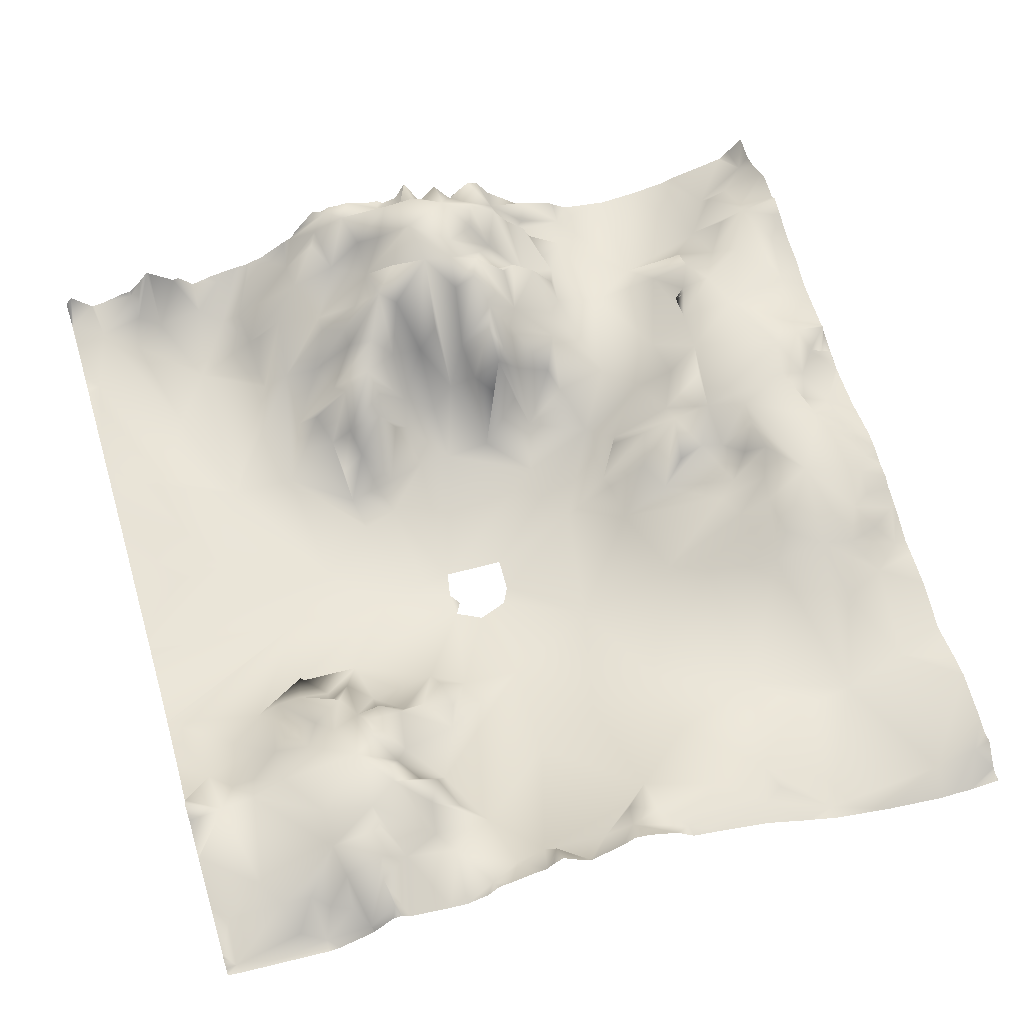
<metadata>
{"format":"obj","ext":"obj","renderer":"f3d","projection":"perspective","resolution":1024,"background":"white","views":[{"elev":57.6,"azim":163.2,"up":"+Y"}]}
</metadata>
<code>
o lod_2_054_Cube.054
v 1139 12.82 766.1
v 1113 21.2 785.1
v 1137 19.71 785.7
v 1119 23.86 795.5
v 1144 32.77 812.7
v 923.7 23.12 767.3
v 950.2 32.8 771.4
v 936.3 30.38 776.2
v 946.9 22.13 784.8
v 973.5 25.49 764
v 961.3 21.75 774.6
v 882.3 11.99 772.6
v 903.2 15.9 786.9
v 849.1 -5.516 768.2
v 789.9 -12.36 775.8
v 769.8 -9.582 777.7
v 764.8 14.98 906.6
v 779 19.71 895.6
v 793.6 19.64 891.1
v 783.3 10.71 875.9
v 808.2 21.3 893.8
v 768.8 8.471 889.8
v 785.8 -3.734 834.5
v 803.1 8.909 867
v 786.2 24.59 907.2
v 804.8 33.9 930.5
v 775.8 21.01 914.7
v 775.6 26.82 925.2
v 769.5 24.7 934.3
v 784.2 40.21 1018
v 780.6 42.89 1008
v 762.6 25.41 1001
v 767.5 27.84 1002
v 764.9 27.05 1001
v 777.6 39.41 995.9
v 794.5 44.73 1002
v 784 32.14 988.1
v 763 22.79 991.5
v 776.1 27.39 970.8
v 774.4 30 947.7
v 787.2 34.19 959
v 826.3 25.63 923.2
v 823.5 24.99 937.1
v 819 32.87 949.5
v 841.1 18.15 923.1
v 864.2 5.289 903.7
v 832.5 15.71 893.3
v 824 23.47 904.2
v 817.3 -6.219 825.9
v 844.2 -2.522 820.8
v 863.1 -2.628 841
v 871.4 4.524 781.1
v 877.8 11.33 791.9
v 936 18.52 795.2
v 906.4 6.847 822.8
v 973.4 -2.34 835.7
v 986.9 31.48 770.8
v 1018 23.01 766.7
v 990.7 20.87 776.2
v 1004 20.98 773.7
v 1030 25.87 785.5
v 1010 12.37 801.4
v 1053 29.18 787.7
v 1037 28.2 794.9
v 1036 40.41 805.2
v 1021 11.47 812.6
v 1030 33.53 818.7
v 1023 6.644 830.6
v 970.7 -15.74 886.7
v 1037 32.47 821.9
v 1038 13.06 847.7
v 1044 27.75 835.8
v 1012 0.7275 858.3
v 1008 -2.79 871.5
v 1023 14.47 867.7
v 1036 19.61 864.3
v 1053 37.44 855.8
v 1052 43.32 842.8
v 1045 30.16 864.9
v 1056 28.86 864
v 1063 44.39 836.7
v 1069 38.86 854.4
v 1049 49.77 823.7
v 1050 48.58 816.6
v 1063 44.37 809.5
v 1061 42.89 798.5
v 1064 39.08 786.9
v 1066 36.6 777.1
v 1076 16.05 765.1
v 1082 34.47 784.2
v 1092 17.47 779
v 1083 27.05 771.2
v 1097 8.547 767.5
v 1064 28.73 766.7
v 872 18 1135
v 802.4 18.45 1104
v 817.9 21.72 1090
v 832.6 16.5 1088
v 821.9 38.58 1077
v 844.8 14.94 1092
v 836.3 25.85 1075
v 867.7 18.9 1075
v 875.5 19.88 1117
v 901.3 31.12 1123
v 891.7 36.34 1138
v 894 30.33 1131
v 910.2 43.11 1135
v 923.1 66.94 1134
v 928.1 64.42 1125
v 917.2 55.94 1142
v 767.5 32.47 1130
v 792.5 23.48 1121
v 779.3 29.42 1120
v 777.9 37.53 1101
v 770.6 39.74 1072
v 792 33.42 1113
v 781.6 45.04 1091
v 792.4 39.36 1091
v 773.7 35.43 1047
v 797.4 41.17 985
v 790.6 35.64 970.4
v 833.7 36.94 1018
v 807.1 42.2 1036
v 837.4 36.11 1001
v 820.7 35.44 976.5
v 855.7 18.01 996.5
v 848.5 28.68 1011
v 850.7 24.6 1033
v 832.4 36 1039
v 791.1 39.6 1071
v 801.9 32.1 1078
v 1128 32.97 833.1
v 1144 30.6 843.3
v 1131 21.3 856.6
v 1121 26.63 845.8
v 1113 34.03 833.8
v 1111 30.58 844.6
v 1108 14.92 771.5
v 1099 23.99 783.4
v 814.3 44.12 1053
v 821.7 42.19 1066
v 826 33.6 1058
v 827.5 37.27 1053
v 831.6 32.86 1053
v 830.3 35 1052
v 879.4 16.83 1031
v 890.5 25.96 1075
v 887.6 25.82 1096
v 891.4 31.02 1085
v 897.2 30.46 1065
v 866 18.3 1014
v 895.9 0.3943 1007
v 884.2 5.464 994.9
v 918.1 -12.89 966.6
v 887.8 11.02 987.6
v 871.2 19.39 984.5
v 856.1 27.63 983
v 895.3 -5.789 978.5
v 877.8 15.41 967.1
v 894.8 0.9874 969
v 869.2 6.924 956.5
v 859.1 19.84 963
v 892.6 -3.164 951.3
v 846.2 19.89 967.7
v 836.2 14.55 945.8
v 835.8 19.94 964.9
v 959.4 -23.11 955.4
v 960.3 -22.06 938.7
v 927.5 -17.23 910.3
v 964.2 -22.63 930.9
v 977.6 -22.2 925.4
v 998.5 -8.439 884.5
v 943 -0.9839 848.3
v 907 -9.477 862
v 838.6 32.69 982.4
v 821.5 35.09 964.3
v 827.7 24.37 954.8
v 846.2 14.78 936.7
v 881 -0.307 914.5
v 986.1 -22.48 937.4
v 989 -23.96 932.3
v 989.5 -23.92 943.8
v 1001 -22.74 953.2
v 1024 -20.75 945
v 987.2 -23.49 956.1
v 928.8 -11.43 998.8
v 968.6 -9.576 1018
v 923.1 -0.6623 1020
v 947.5 -6.356 1018
v 984.3 -8.664 1017
v 1005 -15.04 996.9
v 1002 -9.905 1012
v 1011 -4.825 1007
v 1015 9.928 1020
v 1021 -15.52 991.4
v 1047 -16.44 970
v 1025 -8.283 1005
v 1025 -3.02 1020
v 993.8 13.45 1029
v 1018 17.07 1031
v 1027 3.484 1036
v 1015 31.96 1046
v 1002 39.54 1049
v 1032 14.89 1046
v 998.7 30.42 1040
v 1002 24.69 1031
v 986.7 2.197 1035
v 984.3 11.69 1046
v 1041 6.942 1050
v 1019 17.76 1060
v 996.2 48 1062
v 1007 37.34 1070
v 1026 16.45 1075
v 1007 40.81 1078
v 986.7 60.37 1081
v 985.4 30.83 1062
v 971.2 32.35 1060
v 970.7 9.2 1038
v 959.7 17.51 1043
v 962.6 49.83 1059
v 964.2 67.87 1076
v 978.4 54.06 1077
v 960 72.15 1087
v 946.5 70.47 1085
v 976.3 68.11 1091
v 988 48.3 1105
v 998.2 46.13 1088
v 1018 37.54 1083
v 1017 32.23 1096
v 1041 13.8 1078
v 1043 4.65 1034
v 1053 -4.283 1024
v 1082 -4.804 1025
v 1053 6.507 1079
v 1083 4.123 1098
v 1054 6.456 1088
v 1100 0.9508 1074
v 1114 -0.4051 1043
v 1099 -4.311 982.9
v 1070 -11.21 943.7
v 1144 13.14 894
v 1048 -13.36 911.2
v 1076 -2.469 907.6
v 1065 -5.858 897.1
v 1090 7.262 891.6
v 1101 6.693 888.6
v 1095 22.89 876.2
v 1106 15.85 866.4
v 1098 28.66 856.7
v 1088 23.33 868.1
v 1098 38.03 836.7
v 947.3 58.98 1074
v 949.7 34.39 1055
v 947 22.21 1042
v 936.7 53.07 1048
v 940.4 25.63 1027
v 935.8 42.17 1034
v 931.8 46.16 1039
v 930.1 21.29 1024
v 923.7 24.02 1040
v 932.8 57.12 1059
v 924.1 44.26 1053
v 901.8 32.46 1049
v 917.3 39.28 1067
v 938.6 69.93 1070
v 920.6 62.15 1075
v 934.3 71.81 1080
v 921.5 51.38 1086
v 943.4 71.61 1096
v 913.9 58.57 1080
v 903.1 50.79 1080
v 904.3 32.76 1093
v 889.2 24.6 1107
v 900.6 53.02 1107
v 895 37.45 1113
v 916.1 68.81 1110
v 908.7 57.72 1111
v 927.5 72.37 1114
v 928.3 57.6 1095
v 921.7 54.45 1100
v 962.8 76.62 1107
v 929.5 64.47 1107
v 977.7 65.21 1113
v 1004 45.19 1117
v 971 72.37 1126
v 955.6 74.73 1126
v 947.2 67.41 1129
v 941.4 74.34 1119
v 939.5 59.17 1143
v 961.9 67.07 1130
v 988.2 56.97 1120
v 993.5 67.13 1130
v 1008 58.16 1132
v 972.4 58.08 1139
v 1000 63.98 1139
v 1021 43.78 1143
v 1012 56.8 1125
v 1026 41.08 1113
v 1026 33.54 1133
v 1110 28.74 1142
v 1129 20.12 1128
v 1109 25.25 1129
v 1098 14.87 1130
v 1113 13.55 1120
v 1143 23.64 1136
v 1137 14.04 1099
v 1131 7.403 1038
v 1057 19.35 1120
v 1050 26.09 1098
v 1038 32.78 1100
v 1046 29.87 1116
v 1055 14.85 1105
v 1063 36.7 870.1
v 1083 38.95 849.5
v 1076 19.3 870.3
v 1067 7.385 884.7
v 1079 9.53 891.1
v 1084 37.8 816.6
v 1084 35.87 799.3
v 1013 -10.43 894.3
v 1011 0.883 883
v 1045 7.486 876
v 1044 -5.987 888.2
v 1056 12.49 888.9
v 1032 -1.526 875.9
v 1065 14.9 1122
v 1076 18.5 1130
v 1063 26.94 1140
v 907.7 18.04 1038
v 904.2 12.6 1028
v 901.7 12.31 1020
v 917.7 55 1144
v 915.9 54.31 1144
v 925.1 50.05 1144
v 955.8 66.52 1144
v 949 52.38 1144
v 946.6 51.26 1144
v 939.8 58.42 1144
v 937.6 56.26 1144
v 931.3 47.24 1144
v 930.6 47.01 1144
v 929.8 48.39 1144
v 864.6 16.79 1144
v 842.8 13.74 1144
v 872 22.03 1144
v 909.4 44.1 1144
v 893.5 29.94 1144
v 890.2 29.36 1144
v 873.7 23.49 1144
v 825.2 15.34 1144
v 807 18.52 1144
v 802.5 20.42 1144
v 774.2 27.64 1144
v 772.8 28.19 1144
v 762.5 45.92 1113
v 762.5 40.85 1122
v 769.3 32.43 1144
v 762.5 40.37 1142
v 762.5 38.7 1132
v 762.5 40.54 1144
v 762.5 48.09 1107
v 762.5 45.5 1095
v 944.7 37.03 762.5
v 952.1 38.73 762.5
v 931.6 30.67 762.5
v 922.9 21.56 762.5
v 910.7 18.68 762.5
v 884.8 11.28 762.5
v 864.1 0.8716 762.5
v 858.4 -1.498 762.5
v 848.8 -6.257 762.5
v 819.9 -14.14 762.5
v 791.2 -19.52 762.5
v 762.5 48.3 1092
v 762.5 44.73 1082
v 762.5 30.49 1016
v 762.5 30.47 1020
v 762.5 30.81 1015
v 762.5 30.68 1014
v 762.5 29.36 1013
v 762.5 22.53 989.3
v 762.5 21.82 968.7
v 762.5 22.73 962.4
v 762.5 20.11 922.5
v 762.5 20.78 929.3
v 762.5 17.15 917.2
v 762.5 14.72 908.5
v 762.5 -3.446 843.4
v 762.5 4.581 865.9
v 762.5 6.218 882.7
v 762.5 -0.1406 822.1
v 762.5 0.6816 813.3
v 762.5 -4.231 790.8
v 762.5 -6.77 783.6
v 785.9 -19.07 762.5
v 776.7 -19.64 762.5
v 762.5 -16.08 768.9
v 762.5 -16.97 767.7
v 763.9 -18.08 762.5
v 762.5 -17.28 766
v 762.5 37.99 1056
v 762.5 40 1069
v 762.5 32.47 1042
v 762.5 25.75 1003
v 762.5 24.44 997.3
v 762.5 22.85 992.2
v 762.5 22.65 991.2
v 762.5 24.64 946.6
v 762.5 21.94 932.6
v 762.5 23.67 939
v 762.5 13.66 905.2
v 762.5 6.959 890.4
v 762.5 -5.835 778.9
v 762.5 -17.51 762.5
v 1144 24.38 1137
v 1144 23.78 1136
v 1144 32.48 1144
v 1141 36.61 1144
v 1131 26.02 1144
v 1113 30.62 1144
v 1110 30.67 1144
v 1124 26.98 1144
v 1130 25.96 1144
v 1109 31.63 1144
v 1104 36.96 1144
v 1086 32.36 1144
v 1083 32.79 1144
v 1098 41.78 1144
v 1099 43.03 1144
v 1076 24.92 1144
v 1066 27.81 1144
v 1052 30.46 1144
v 1045 30.99 1144
v 1044 31.9 1144
v 1037 33.91 1144
v 1024 42.14 1144
v 1020 44.02 1144
v 1017 48.93 1144
v 1007 60.99 1144
v 1003 59.16 1144
v 998 61.8 1144
v 993.3 61.52 1144
v 987.4 61.8 1144
v 976.7 58.27 1144
v 970.9 57.8 1144
v 968.4 55.35 1144
v 961.1 57.14 1144
v 955.9 66.36 1144
v 1144 16.47 1106
v 1144 15.96 1103
v 1144 15.66 1098
v 1144 15.92 1094
v 1144 13.57 1058
v 1144 12.89 1049
v 1144 10.69 1017
v 1144 9.87 991.1
v 1144 12.89 1048
v 1144 9.45 943
v 1144 11.41 970.4
v 1144 9.749 938.7
v 1144 9.667 937
v 1144 9.971 909.8
v 1144 13.01 894.7
v 1144 13.26 894
v 1144 13.21 894
v 1144 13.2 893.9
v 1144 13.2 893.8
v 1144 20.62 867.9
v 1144 30.77 843.4
v 1144 30.52 843.6
v 1144 30.7 843.3
v 1144 32.89 812.8
v 1144 32.88 813
v 1144 32.9 812.7
v 1144 30.79 843.3
v 1144 35.98 830.3
v 1144 45.16 834.2
v 1144 32.69 812.4
v 1144 23.49 791.4
v 1144 22.54 784.1
v 1144 17.43 771.2
v 1062 24.59 762.5
v 1059 21.55 762.5
v 1040 17.95 762.5
v 1032 17.08 762.5
v 1022 20.37 762.5
v 1144 13.78 765.5
v 1144 19.46 768.7
v 1144 13.19 762.5
v 1138 11.97 762.5
v 1137 11.7 762.5
v 1097 7.332 762.5
v 1096 7.306 762.5
v 1092 8.092 762.5
v 1076 14.93 762.5
v 1075 15.48 762.5
v 1066 24.57 762.5
v 1062 24.96 762.5
v 1017 26.29 762.5
v 1011 27.49 762.5
v 1000 30.63 762.5
v 994 31.48 762.5
v 986.5 38.62 762.5
v 991.3 34.93 762.5
v 974.7 27.99 762.5
v 973.4 27.21 762.5
v 958 34.34 762.5
v 971.4 27.86 762.5
f 138 2 1
f 2 3 1
f 4 3 2
f 5 479 3
f 3 481 1
f 1 481 488
f 5 474 478
f 4 5 3
f 14 371 372
f 14 370 371
f 6 365 366
f 7 365 6
f 8 7 6
f 8 9 7
f 7 507 364
f 9 11 7
f 9 54 11
f 11 59 10
f 54 59 11
f 54 9 8
f 12 367 368
f 13 6 12
f 12 369 14
f 14 52 12
f 14 369 370
f 15 372 373
f 49 50 14
f 49 14 15
f 15 395 16
f 17 18 22
f 19 21 20
f 19 20 22
f 23 389 20
f 20 24 23
f 21 24 20
f 18 25 19
f 19 26 21
f 17 25 18
f 26 19 25
f 28 26 25
f 28 25 27
f 27 25 17
f 27 384 28
f 28 385 29
f 404 33 32
f 32 34 33
f 32 33 35
f 31 37 35
f 31 36 37
f 35 37 38
f 32 35 38
f 38 37 39
f 29 410 40
f 39 383 382
f 40 39 41
f 40 41 29
f 29 41 28
f 41 26 28
f 26 43 42
f 26 44 43
f 42 43 45
f 45 46 47
f 42 45 47
f 26 42 48
f 48 42 47
f 26 48 21
f 21 48 47
f 21 47 49
f 21 49 24
f 47 51 49
f 49 51 50
f 24 49 23
f 20 390 22
f 23 392 391
f 50 53 14
f 14 53 52
f 52 53 12
f 53 13 12
f 13 8 6
f 13 54 8
f 53 55 13
f 13 55 54
f 174 173 55
f 173 54 55
f 56 54 173
f 56 59 54
f 59 57 10
f 10 505 506
f 60 500 501
f 60 502 59
f 58 500 60
f 485 58 61
f 61 58 60
f 60 62 61
f 61 484 485
f 63 483 484
f 62 64 61
f 62 65 64
f 62 66 65
f 67 65 66
f 68 66 62
f 62 60 59
f 56 62 59
f 69 62 56
f 69 68 62
f 66 68 67
f 68 70 67
f 68 72 70
f 71 72 68
f 73 71 68
f 69 73 68
f 74 75 73
f 75 76 73
f 73 76 71
f 76 77 71
f 71 78 72
f 78 81 72
f 77 78 71
f 77 80 78
f 79 77 76
f 79 80 77
f 80 81 78
f 80 82 81
f 81 83 72
f 83 81 84
f 70 72 83
f 83 84 70
f 70 84 67
f 67 84 65
f 65 84 64
f 61 64 63
f 84 85 64
f 64 85 63
f 85 86 63
f 86 87 63
f 63 87 88
f 87 89 88
f 87 90 89
f 91 92 90
f 89 90 92
f 92 93 89
f 88 89 94
f 88 483 63
f 94 482 88
f 94 497 498
f 89 497 94
f 89 495 496
f 89 494 495
f 96 100 98
f 96 98 97
f 97 98 99
f 98 100 99
f 100 101 99
f 100 102 101
f 100 103 102
f 95 103 100
f 95 104 103
f 95 105 106
f 106 104 95
f 105 107 106
f 106 107 104
f 108 109 107
f 110 108 107
f 108 341 109
f 334 108 110
f 105 347 107
f 111 353 112
f 111 112 113
f 117 362 114
f 113 356 111
f 113 116 114
f 112 116 113
f 114 116 117
f 116 96 117
f 117 96 118
f 115 401 402
f 30 377 119
f 31 30 36
f 36 120 37
f 37 120 121
f 39 37 121
f 120 36 175
f 122 175 36
f 30 123 36
f 36 123 122
f 122 124 175
f 124 126 175
f 126 157 175
f 122 127 124
f 124 127 126
f 128 127 122
f 129 128 122
f 123 129 122
f 119 123 30
f 119 130 123
f 115 117 119
f 117 130 119
f 130 117 131
f 118 131 117
f 118 96 131
f 112 96 116
f 239 459 458
f 132 5 4
f 133 471 475
f 133 477 132
f 134 133 132
f 135 134 132
f 135 132 136
f 248 135 137
f 137 135 136
f 136 132 4
f 251 137 136
f 136 4 319
f 319 318 136
f 4 2 319
f 139 2 138
f 93 139 138
f 91 139 93
f 92 91 93
f 93 138 1
f 93 491 492
f 93 492 493
f 96 97 131
f 131 97 141
f 97 99 141
f 99 101 141
f 141 101 142
f 130 131 140
f 131 141 140
f 130 140 123
f 141 142 140
f 140 129 123
f 140 143 129
f 142 143 140
f 142 101 129
f 142 144 143
f 142 129 144
f 144 129 143
f 145 143 144
f 101 102 128
f 101 128 129
f 128 102 146
f 102 147 146
f 102 148 147
f 149 147 148
f 146 147 150
f 128 146 151
f 128 151 127
f 151 146 152
f 151 152 153
f 127 151 126
f 126 151 153
f 153 152 158
f 158 152 154
f 153 158 155
f 152 167 154
f 153 155 156
f 155 158 156
f 153 156 157
f 126 153 157
f 157 156 159
f 157 159 161
f 156 158 159
f 158 154 160
f 159 158 160
f 161 159 163
f 159 160 163
f 157 161 162
f 157 162 164
f 175 157 164
f 164 162 161
f 164 161 165
f 161 163 178
f 160 154 163
f 154 167 168
f 154 169 163
f 179 163 169
f 178 163 179
f 169 154 168
f 168 170 169
f 171 69 170
f 172 73 69
f 169 173 174
f 174 55 51
f 51 55 53
f 51 53 50
f 46 174 51
f 47 46 51
f 179 169 174
f 69 56 173
f 169 69 173
f 170 69 169
f 175 164 166
f 125 175 166
f 120 175 125
f 125 166 176
f 41 120 125
f 121 120 41
f 41 125 26
f 125 176 26
f 39 121 41
f 166 164 165
f 166 165 177
f 176 166 177
f 176 177 44
f 176 44 26
f 44 177 165
f 44 165 43
f 43 165 178
f 43 178 45
f 165 161 178
f 178 179 45
f 45 179 46
f 46 179 174
f 180 182 181
f 183 184 182
f 185 183 182
f 186 185 167
f 152 186 167
f 186 187 185
f 188 186 152
f 188 259 186
f 259 189 186
f 189 187 186
f 187 190 185
f 190 191 185
f 192 191 190
f 192 193 191
f 193 197 191
f 194 197 193
f 191 197 195
f 191 195 183
f 191 183 185
f 183 196 184
f 183 195 196
f 232 195 197
f 195 232 196
f 194 198 197
f 199 192 190
f 192 194 193
f 206 194 192
f 199 206 192
f 194 200 198
f 201 198 200
f 202 201 200
f 202 200 203
f 205 203 200
f 206 205 200
f 206 200 194
f 207 205 206
f 207 206 199
f 208 203 205
f 208 205 207
f 199 190 207
f 203 210 202
f 204 201 202
f 202 209 204
f 210 209 202
f 211 210 203
f 212 210 211
f 213 210 212
f 214 213 212
f 227 214 215
f 215 214 212
f 215 212 211
f 215 211 216
f 216 211 203
f 216 203 208
f 217 222 216
f 217 216 208
f 218 208 207
f 217 208 218
f 218 207 187
f 187 207 190
f 219 218 187
f 217 218 219
f 220 217 219
f 223 220 219
f 221 217 220
f 223 221 220
f 221 222 217
f 222 221 223
f 223 225 222
f 225 215 222
f 215 216 222
f 223 226 225
f 281 226 223
f 226 215 225
f 226 227 215
f 227 228 214
f 227 229 228
f 226 229 227
f 214 228 213
f 229 230 228
f 228 230 213
f 210 213 209
f 198 201 197
f 204 231 201
f 201 231 197
f 197 231 232
f 204 209 231
f 209 232 231
f 213 230 209
f 230 232 209
f 230 233 232
f 232 233 196
f 230 234 233
f 234 235 233
f 236 235 234
f 235 237 233
f 237 238 233
f 233 239 196
f 233 307 239
f 196 240 184
f 239 460 196
f 460 240 196
f 240 461 462
f 240 463 241
f 184 240 246
f 182 184 242
f 184 246 242
f 182 242 181
f 242 246 243
f 242 243 244
f 243 317 244
f 243 245 317
f 243 246 245
f 245 246 247
f 246 248 247
f 247 248 249
f 250 247 249
f 248 137 249
f 249 137 251
f 135 248 134
f 134 470 133
f 241 468 134
f 241 134 248
f 241 248 246
f 240 241 246
f 224 223 252
f 252 223 253
f 253 223 219
f 253 219 254
f 253 254 255
f 261 253 255
f 254 219 189
f 219 187 189
f 256 254 189
f 257 254 256
f 255 254 257
f 255 257 258
f 257 256 189
f 257 189 259
f 188 257 259
f 260 257 188
f 260 258 257
f 262 258 260
f 261 258 262
f 261 255 258
f 264 262 263
f 265 253 261
f 265 252 253
f 264 265 261
f 264 261 262
f 267 265 264
f 266 267 264
f 267 252 265
f 224 252 267
f 268 267 266
f 279 224 267
f 279 267 268
f 270 266 264
f 270 268 266
f 272 268 270
f 271 272 270
f 271 270 264
f 271 264 150
f 150 264 263
f 147 271 150
f 149 271 147
f 272 271 149
f 148 272 149
f 103 148 102
f 273 274 148
f 148 274 272
f 273 275 274
f 103 273 148
f 103 275 273
f 104 275 103
f 104 107 276
f 107 278 276
f 107 109 278
f 104 277 275
f 277 104 276
f 275 277 274
f 274 277 272
f 280 268 272
f 276 280 272
f 272 277 276
f 279 268 280
f 279 269 224
f 280 269 279
f 269 281 224
f 281 223 224
f 288 281 269
f 282 288 269
f 283 226 281
f 284 229 226
f 285 283 281
f 286 290 285
f 286 285 281
f 288 286 281
f 287 286 288
f 282 269 280
f 276 278 280
f 278 282 280
f 278 288 282
f 109 288 278
f 288 339 289
f 289 287 288
f 289 337 287
f 285 291 283
f 283 291 226
f 291 284 226
f 291 292 284
f 293 284 292
f 285 292 291
f 290 294 285
f 294 292 285
f 292 295 293
f 295 296 293
f 293 297 284
f 284 298 229
f 297 298 284
f 293 299 297
f 293 296 299
f 297 299 298
f 299 311 298
f 299 308 311
f 436 299 296
f 299 434 308
f 422 301 300
f 303 429 302
f 300 301 302
f 302 301 304
f 303 302 304
f 303 304 235
f 304 237 235
f 327 303 235
f 304 301 237
f 301 306 237
f 237 306 238
f 453 238 306
f 306 452 453
f 306 451 452
f 306 450 451
f 294 445 444
f 305 415 416
f 305 449 306
f 306 449 450
f 238 307 233
f 455 239 307
f 327 235 326
f 312 235 236
f 312 326 235
f 308 326 312
f 309 312 236
f 310 234 230
f 310 236 234
f 310 309 236
f 310 312 309
f 311 308 312
f 311 312 298
f 298 312 310
f 298 310 229
f 229 310 230
f 57 502 504
f 57 505 10
f 22 18 19
f 313 82 80
f 313 315 82
f 315 314 82
f 313 317 315
f 316 317 313
f 244 317 316
f 317 245 315
f 315 250 314
f 315 245 250
f 250 249 314
f 249 251 314
f 314 251 81
f 251 136 318
f 81 251 318
f 82 314 81
f 81 85 84
f 85 81 318
f 85 318 319
f 85 319 86
f 86 319 87
f 319 90 87
f 90 319 91
f 319 139 91
f 319 2 139
f 245 247 250
f 181 242 320
f 171 181 172
f 172 181 320
f 171 172 69
f 321 74 172
f 172 74 73
f 320 321 172
f 320 75 321
f 74 321 75
f 322 79 325
f 325 79 76
f 322 80 79
f 323 80 322
f 323 324 80
f 324 313 80
f 324 316 313
f 323 242 324
f 323 322 325
f 320 323 325
f 320 242 323
f 242 244 324
f 324 244 316
f 325 76 75
f 320 325 75
f 301 419 305
f 301 305 306
f 327 326 328
f 328 430 327
f 329 262 260
f 329 260 188
f 263 262 329
f 150 263 146
f 146 263 330
f 263 329 330
f 330 331 146
f 146 331 152
f 329 188 330
f 330 188 331
f 331 188 152
f 343 345 95
f 344 95 100
f 339 338 289
f 447 294 290
f 353 352 112
f 443 294 444
f 473 472 5
f 425 302 429
f 438 295 439
f 336 287 337
f 469 471 133
f 493 494 93
f 386 17 387
f 479 480 3
f 398 399 400
f 424 421 300
f 379 31 35
f 340 109 341
f 441 440 295
f 433 308 434
f 356 359 111
f 443 442 292
f 457 455 307
f 448 447 290
f 504 503 57
f 358 360 357
f 399 414 400
f 463 464 241
f 355 114 361
f 402 375 115
f 378 30 31
f 392 15 393
f 508 11 10
f 385 409 29
f 438 437 296
f 466 467 241
f 473 132 476
f 406 405 38
f 490 491 1
f 437 436 296
f 351 350 96
f 426 327 427
f 486 499 58
f 351 112 352
f 442 295 292
f 381 407 38
f 381 39 382
f 362 361 114
f 454 307 238
f 477 476 132
f 366 367 6
f 336 335 286
f 393 16 394
f 411 22 412
f 407 406 38
f 349 348 105
f 419 418 305
f 432 326 433
f 488 487 1
f 397 413 16
f 332 334 110
f 418 415 305
f 333 332 110
f 390 412 22
f 440 439 295
f 375 117 115
f 413 394 16
f 506 508 10
f 456 459 239
f 357 354 111
f 16 395 396
f 465 466 241
f 420 422 300
f 464 465 241
f 426 428 303
f 410 408 40
f 335 290 286
f 472 474 5
f 489 1 487
f 377 403 119
f 408 383 40
f 403 401 119
f 405 32 38
f 379 33 380
f 391 388 23
f 425 424 300
f 347 346 107
f 411 387 17
f 470 469 133
f 421 420 300
f 430 427 327
f 364 363 7
f 349 95 345
f 333 107 346
f 446 445 294
f 350 100 96
f 432 431 328
f 5 478 479
f 3 480 481
f 7 363 365
f 7 11 507
f 12 6 367
f 12 368 369
f 15 14 372
f 15 373 395
f 23 388 389
f 27 386 384
f 28 384 385
f 404 380 33
f 29 409 410
f 39 40 383
f 20 389 390
f 23 49 392
f 60 501 502
f 58 499 500
f 485 486 58
f 61 63 484
f 88 482 483
f 94 498 482
f 89 496 497
f 89 93 494
f 108 342 341
f 334 342 108
f 105 348 347
f 111 354 353
f 117 374 362
f 113 355 356
f 115 119 401
f 30 376 377
f 133 475 477
f 93 1 491
f 239 458 460
f 460 461 240
f 240 462 463
f 134 468 470
f 241 467 468
f 288 340 339
f 289 338 337
f 436 435 299
f 299 435 434
f 422 423 301
f 303 428 429
f 453 454 238
f 305 416 449
f 455 456 239
f 57 59 502
f 57 503 505
f 301 423 419
f 328 431 430
f 344 343 95
f 447 446 294
f 443 292 294
f 425 300 302
f 438 296 295
f 336 286 287
f 386 27 17
f 398 396 399
f 379 378 31
f 340 288 109
f 433 326 308
f 355 113 114
f 378 376 30
f 392 49 15
f 508 507 11
f 473 5 132
f 426 303 327
f 351 96 112
f 442 441 295
f 381 38 39
f 454 457 307
f 393 15 16
f 411 17 22
f 432 328 326
f 418 417 415
f 375 374 117
f 111 359 358
f 358 357 111
f 396 398 397
f 397 16 396
f 335 448 290
f 489 490 1
f 405 404 32
f 379 35 33
f 349 105 95
f 333 110 107
f 350 344 100

</code>
